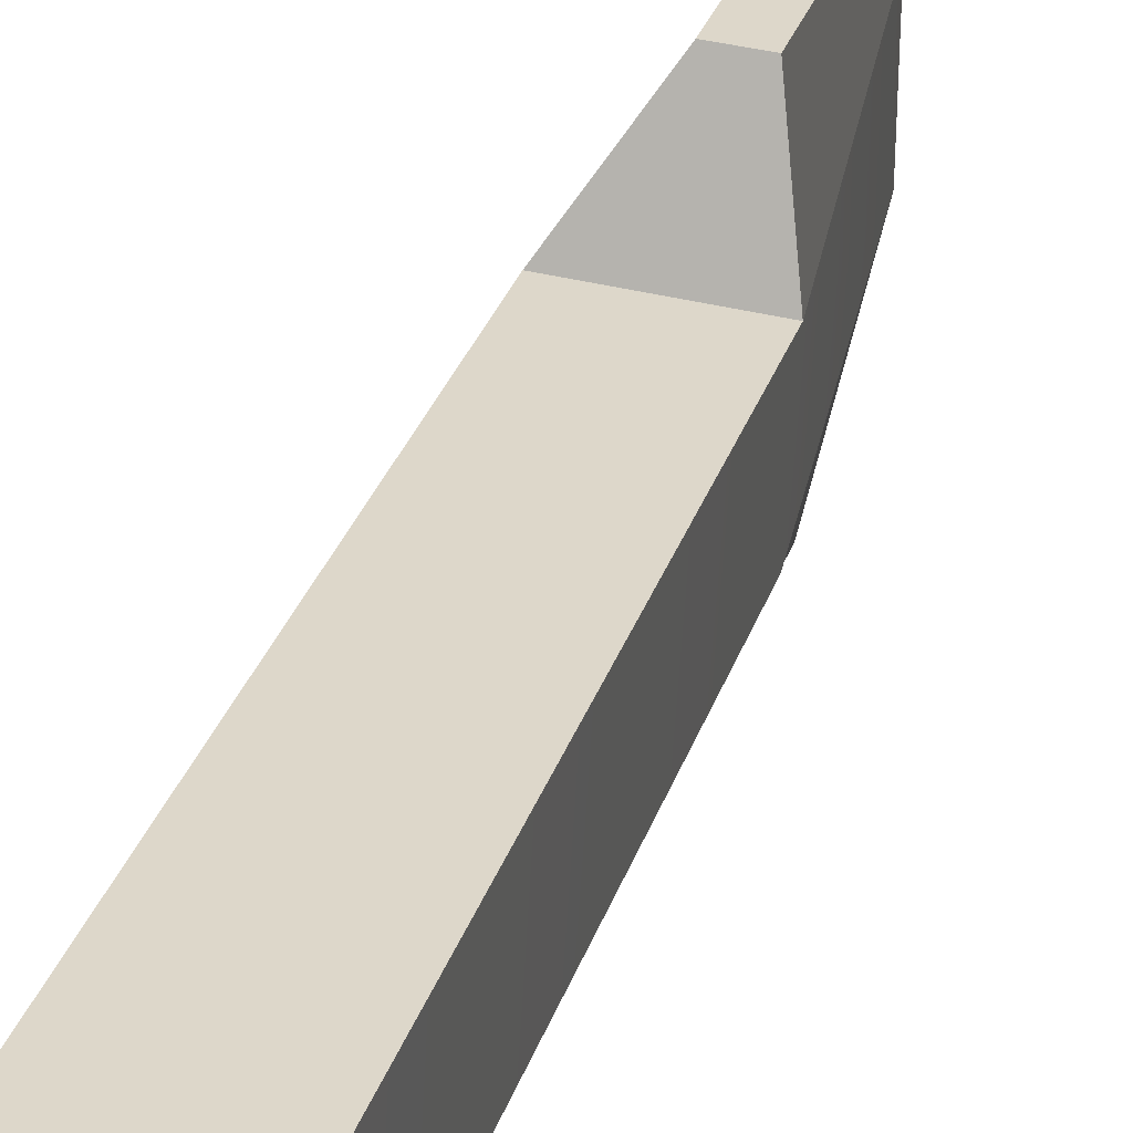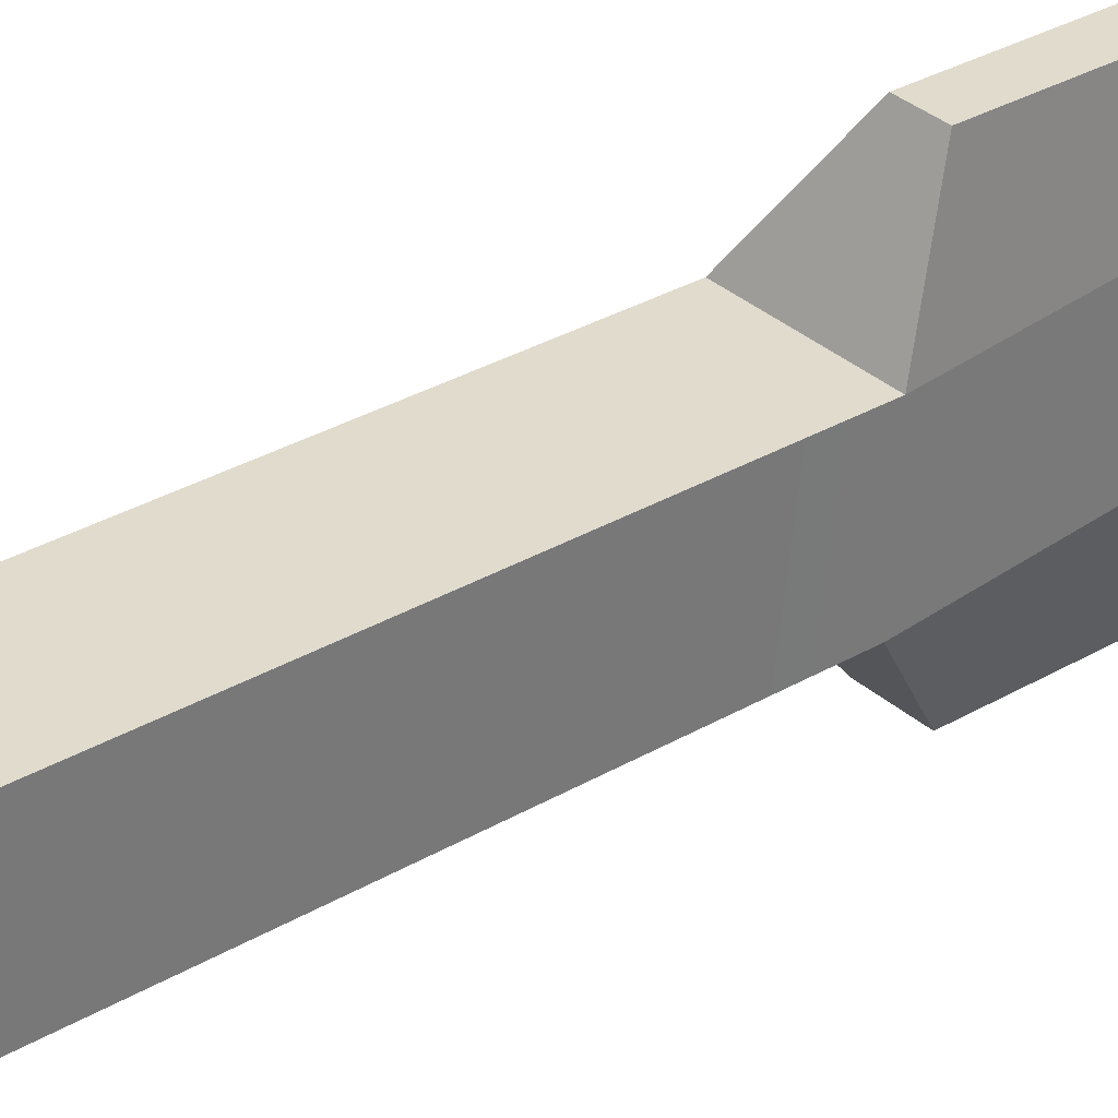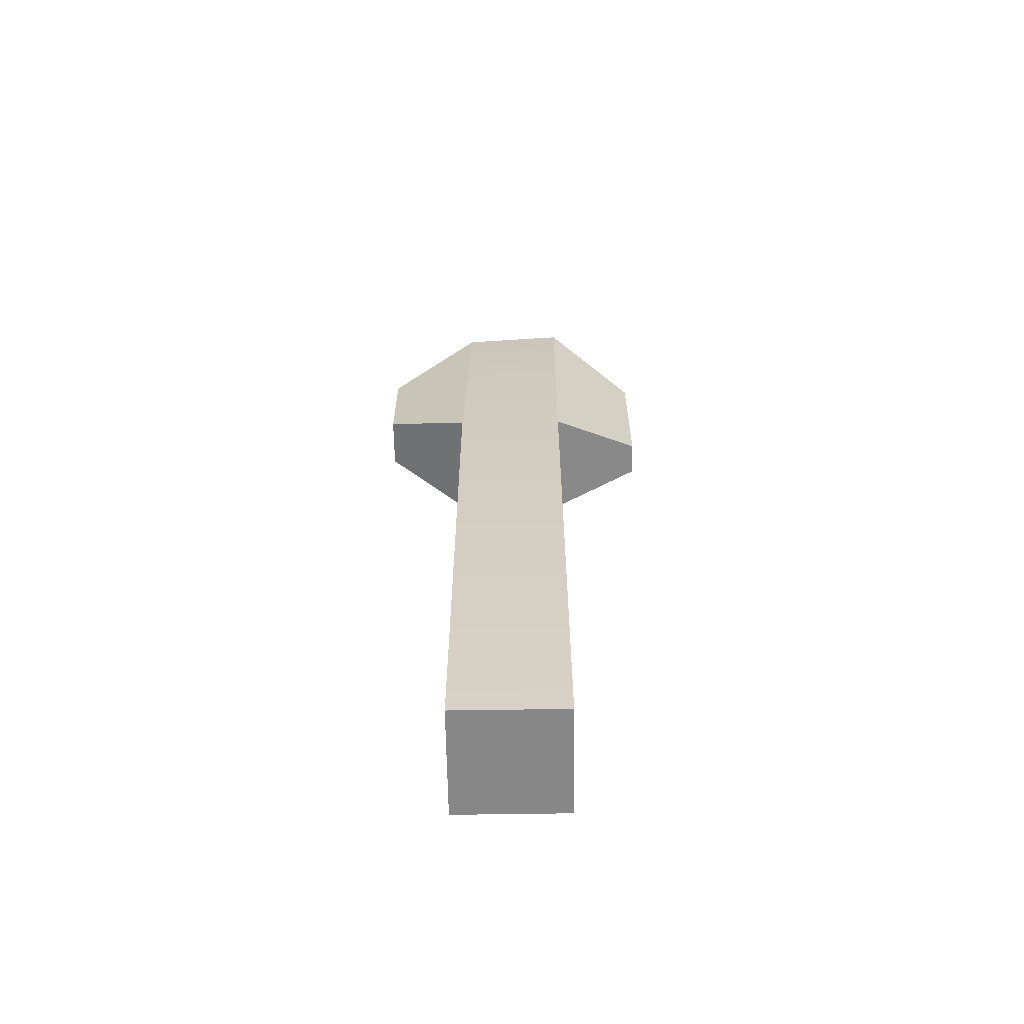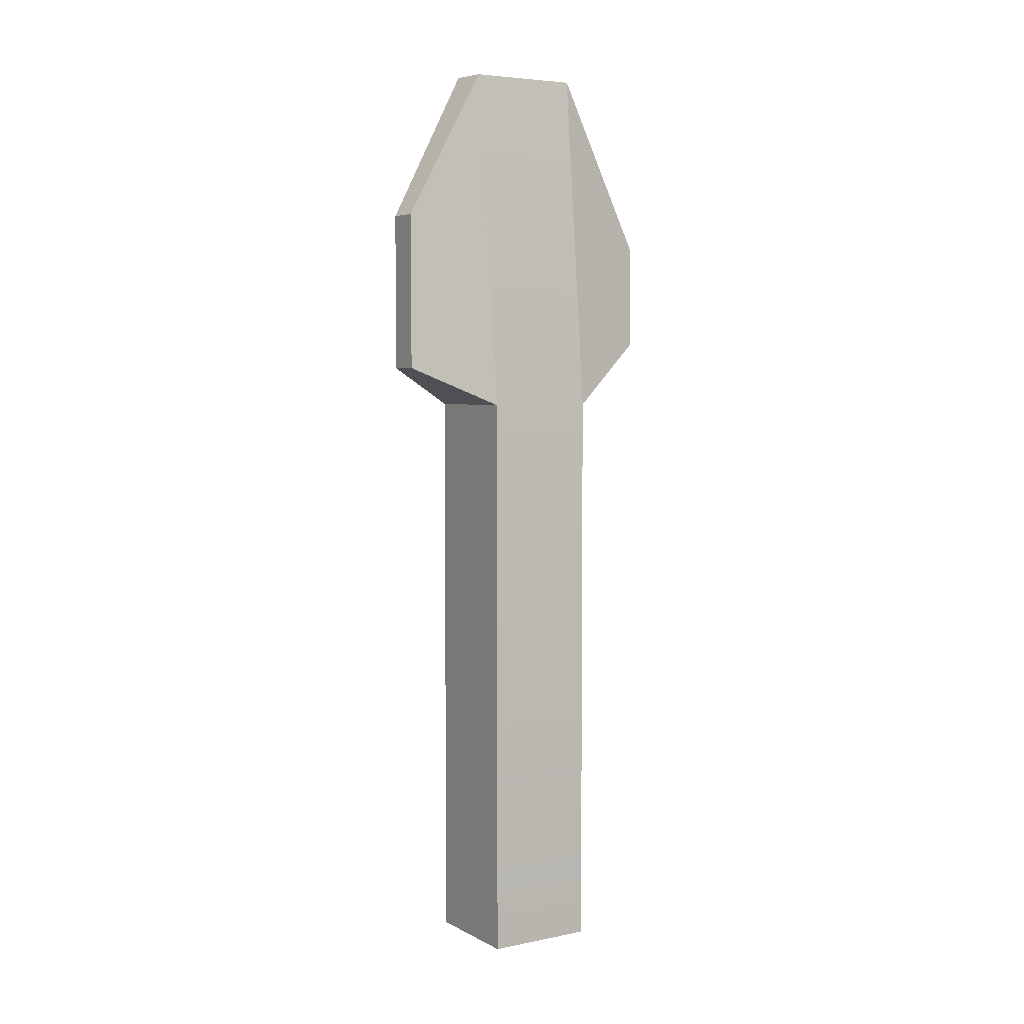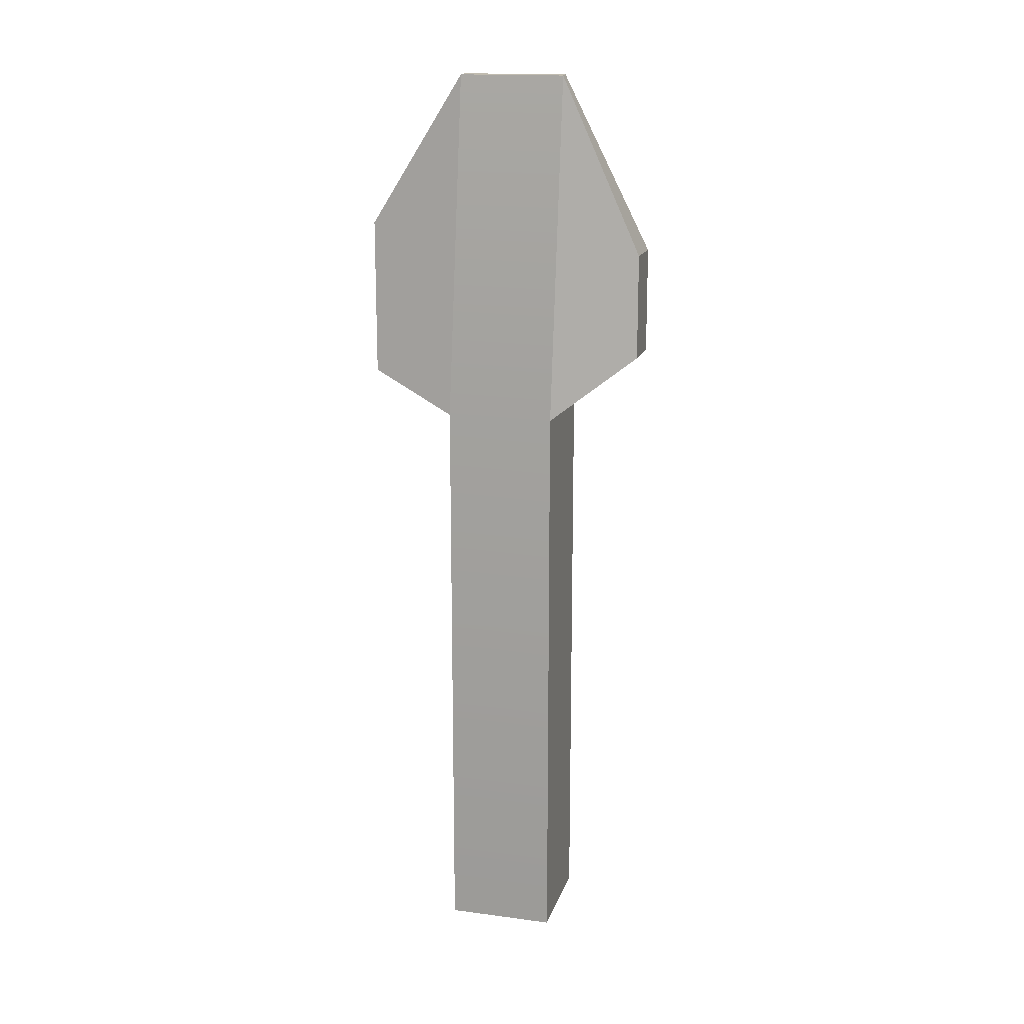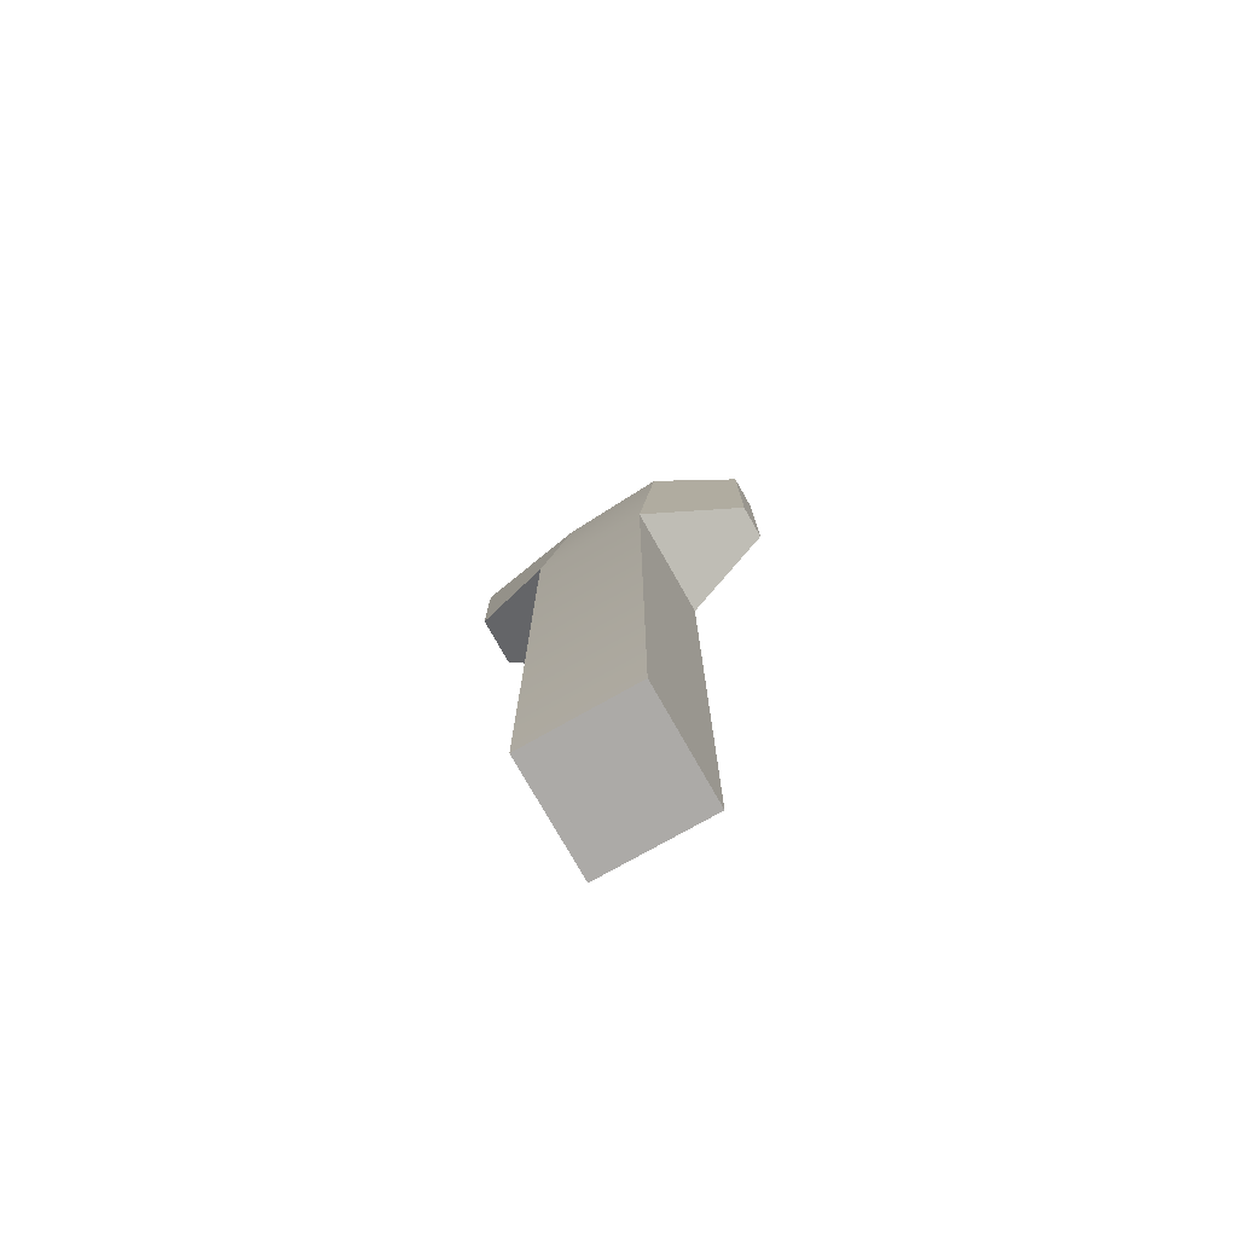
<metadata>
{"format":"obj","ext":"obj","renderer":"f3d","projection":"perspective","resolution":1024,"background":"white","views":[{"elev":29.4,"azim":16.1,"up":"+Z"},{"elev":30.2,"azim":49.1,"up":"+Z"},{"elev":-62.5,"azim":-85.8,"up":"+Y"},{"elev":4.6,"azim":60.8,"up":"+Y"},{"elev":16.2,"azim":108.5,"up":"+Y"},{"elev":-76.1,"azim":-57.2,"up":"+Y"}]}
</metadata>
<code>
o Cube.009
v 0.07772 0.7136 0.06925
v 0.06925 0.7136 -0.07772
v 0.02101 1.182 -0.07832
v 0.02222 1.182 0.06856
v -0.07772 0.7136 -0.06925
v -0.06925 0.7136 0.07772
v -0.02101 1.182 0.07832
v -0.02222 1.182 -0.06856
v 0.02214 0.8011 -0.1893
v 0.02214 0.9432 -0.1893
v 0.05095 0.9783 0.1902
v 0.05095 0.766 0.1902
v 0.006496 0.766 0.1928
v 0.006496 0.9783 0.1928
v -0.04376 0.8011 -0.1855
v -0.04376 0.9432 -0.1855
v -0.06925 -0.07361 0.07772
v -0.07772 -0.07361 -0.06925
v 0.06925 -0.07361 -0.07772
v 0.07772 -0.07361 0.06925
f 1 2 3 4
f 5 6 7 8
f 3 2 9 10
f 1 4 11 12
f 13 12 11 14
f 4 7 14 11
f 6 1 12 13
f 7 6 13 14
f 9 15 16 10
f 8 3 10 16
f 5 8 16 15
f 2 5 15 9
f 3 8 7 4
f 17 6 5 18
f 18 5 2 19
f 19 20 17 18
f 20 1 6 17
f 19 2 1 20

</code>
